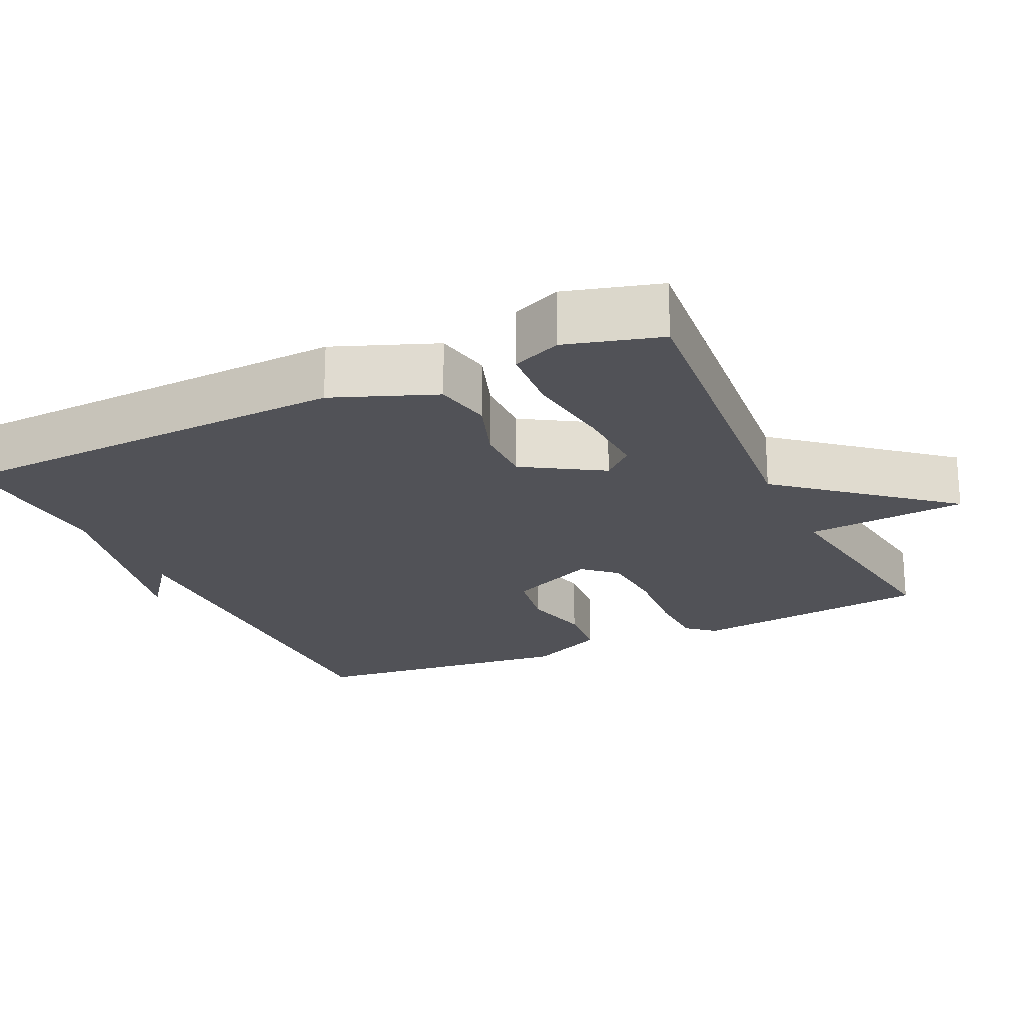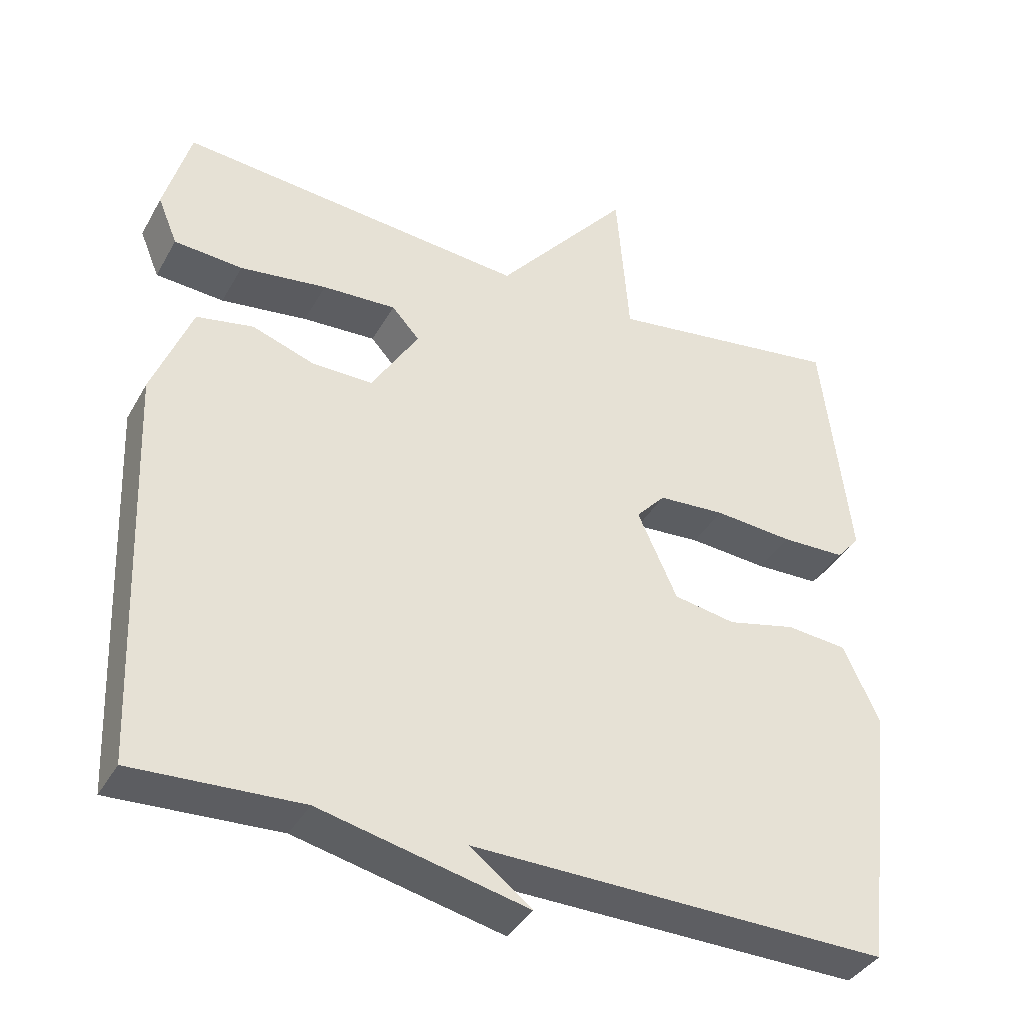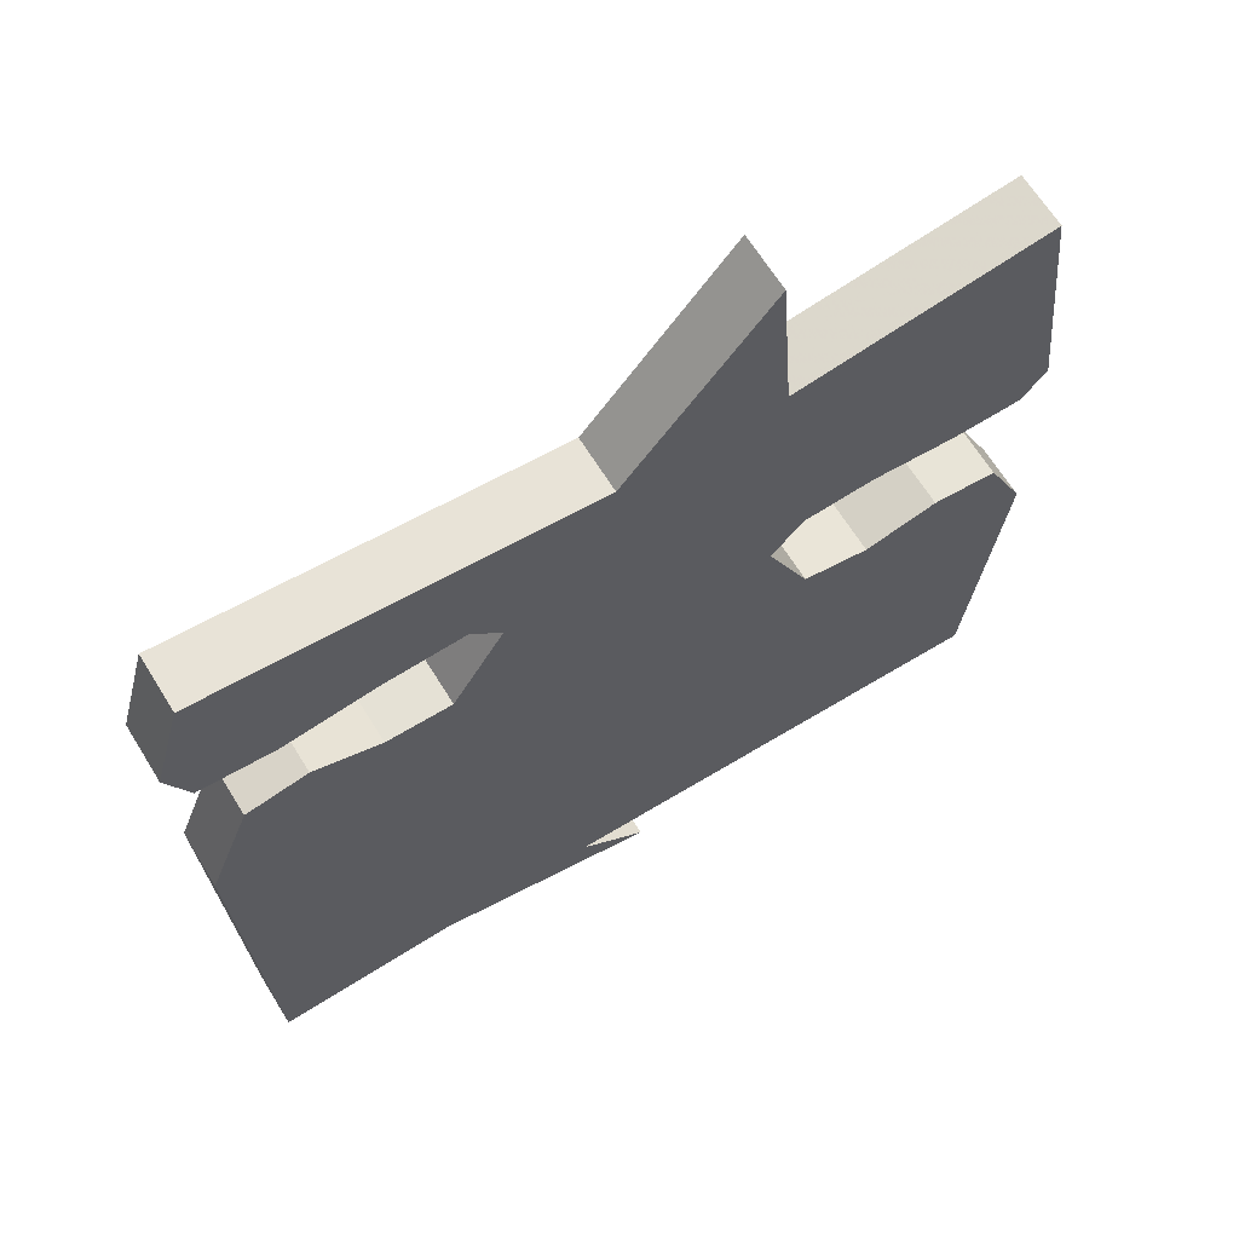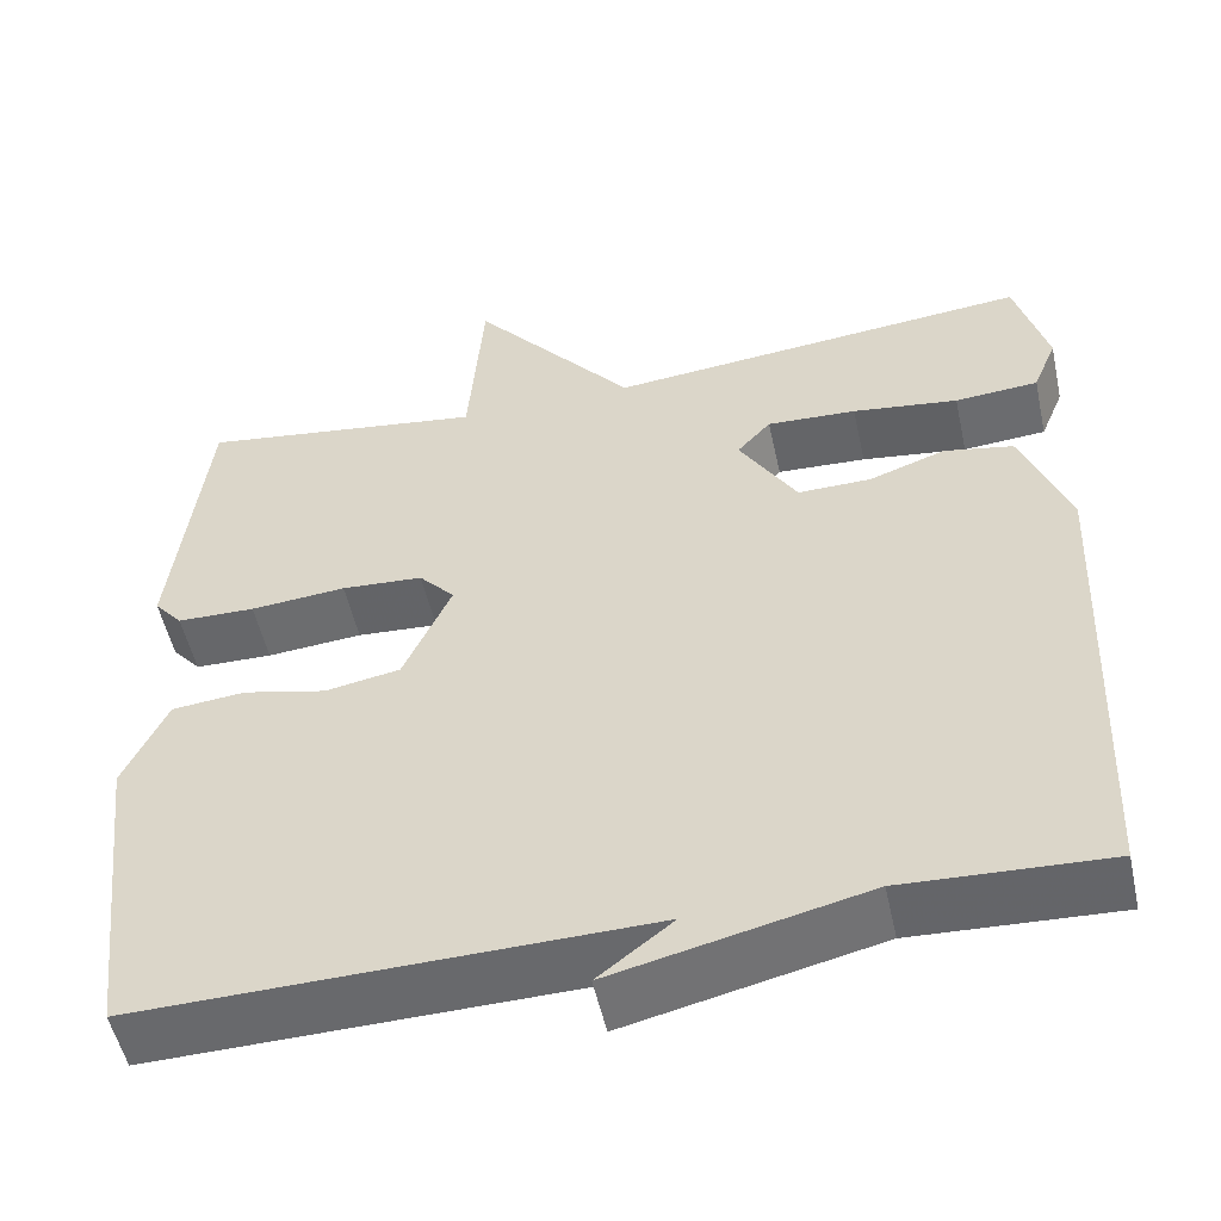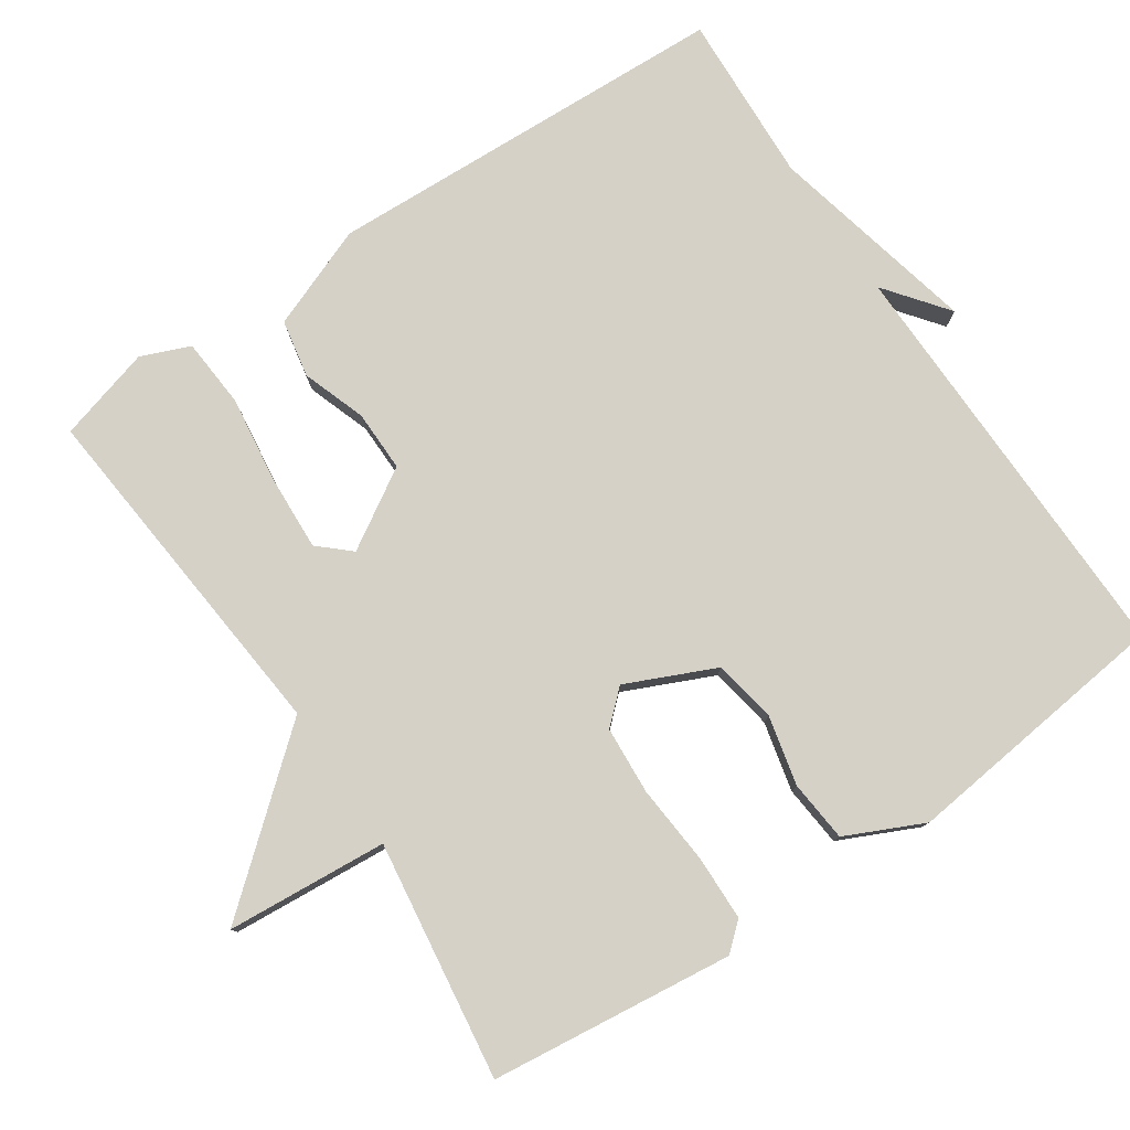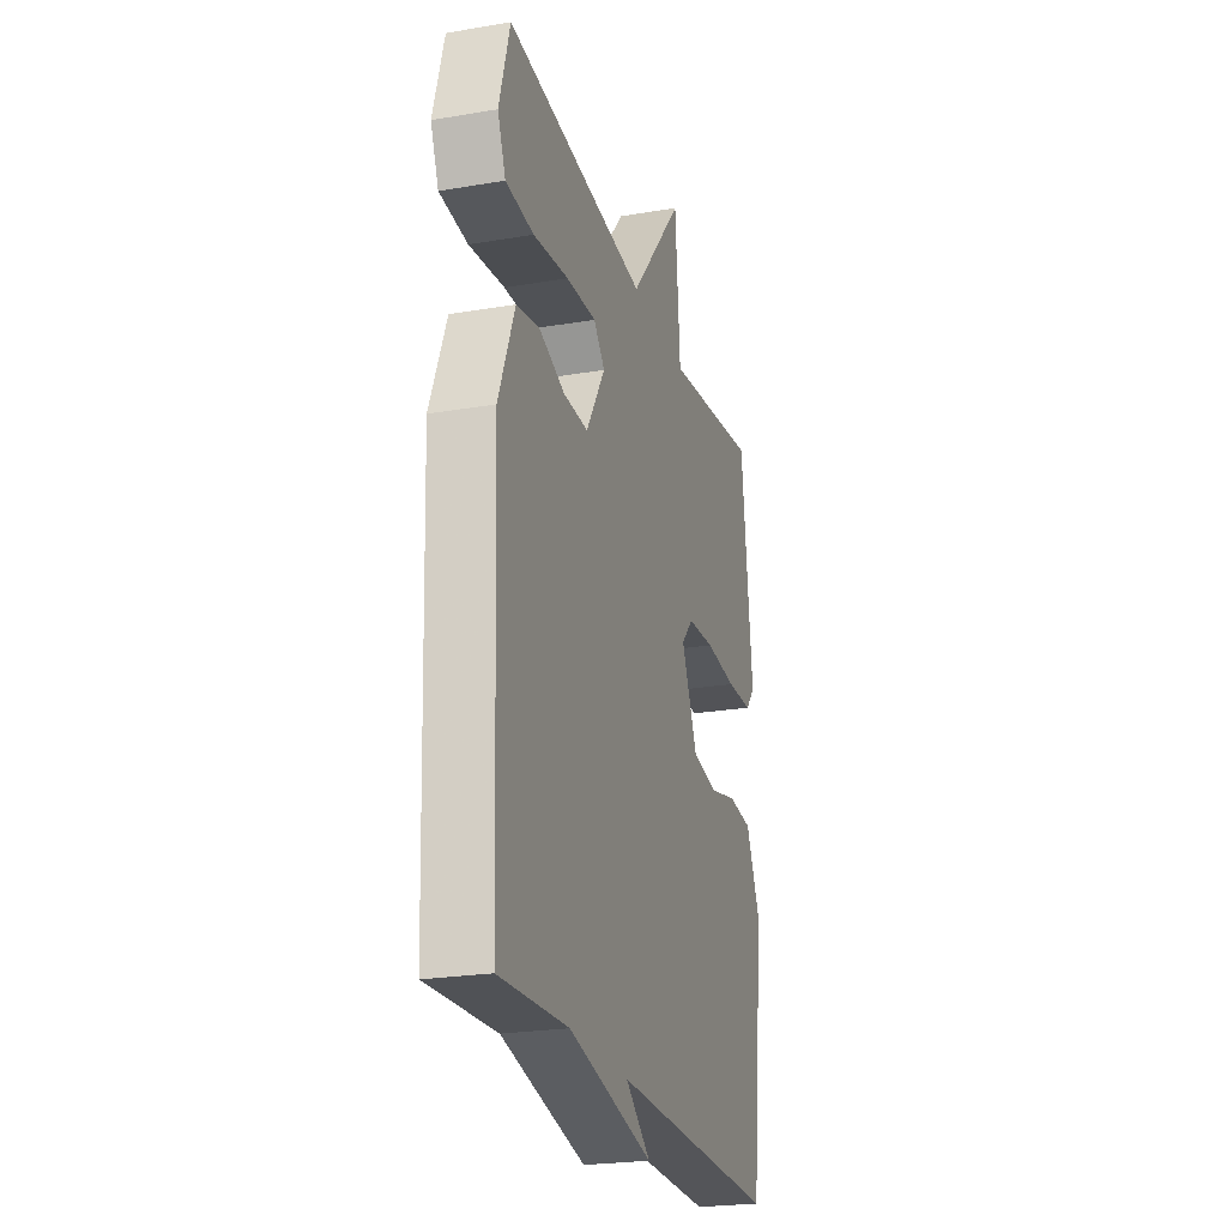
<metadata>
{"format":"obj","ext":"obj","renderer":"f3d","projection":"perspective","resolution":1024,"background":"white","views":[{"elev":-21.6,"azim":-64.8,"up":"+Y"},{"elev":-38.4,"azim":-26.6,"up":"+Z"},{"elev":65.6,"azim":-31.7,"up":"+Z"},{"elev":-52.5,"azim":-167.7,"up":"+Z"},{"elev":79.0,"azim":56.0,"up":"+Y"},{"elev":-23.6,"azim":-74.1,"up":"+Z"}]}
</metadata>
<code>
v -0.5 0.07 -0.5
v -0.523 0.07 0.05
v -0.469 0.07 0.188
v -0.391 0.07 0.203
v -0.305 0.07 0.173
v -0.222 0.07 0.172
v -0.157 0.07 0.278
v -0.195 0.07 0.32
v -0.296 0.07 0.315
v -0.415 0.07 0.299
v -0.509 0.07 0.306
v -0.536 0.07 0.372
v -0.5 0.07 0.5
v -0.022 0.07 0.455
v 0.161 0.07 0.673
v 0.178 0.07 0.455
v 0.5 0.07 0.5
v 0.538 0.07 0.172
v 0.506 0.07 0.135
v 0.418 0.07 0.133
v 0.31 0.07 0.142
v 0.218 0.07 0.136
v 0.178 0.07 0.092
v 0.232 0.07 -0.028
v 0.317 0.07 -0.043
v 0.411 0.07 -0.021
v 0.494 0.07 -0.029
v 0.543 0.07 -0.134
v 0.5 0.07 -0.5
v -0.07 0.07 -0.489
v 0.014 0.07 -0.554
v -0.27 0.07 -0.489
v -0.5 0 -0.5
v -0.523 0 0.05
v -0.469 0 0.188
v -0.391 0 0.203
v -0.305 0 0.173
v -0.222 0 0.172
v -0.157 0 0.278
v -0.195 0 0.32
v -0.296 0 0.315
v -0.415 0 0.299
v -0.509 0 0.306
v -0.536 0 0.372
v -0.5 0 0.5
v -0.022 0 0.455
v 0.161 0 0.673
v 0.178 0 0.455
v 0.5 0 0.5
v 0.538 0 0.172
v 0.506 0 0.135
v 0.418 0 0.133
v 0.31 0 0.142
v 0.218 0 0.136
v 0.178 0 0.092
v 0.232 0 -0.028
v 0.317 0 -0.043
v 0.411 0 -0.021
v 0.494 0 -0.029
v 0.543 0 -0.134
v 0.5 0 -0.5
v -0.07 0 -0.489
v 0.014 0 -0.554
v -0.27 0 -0.489
f 30 31 32
f 28 29 30
f 27 28 30
f 26 27 30
f 25 26 30
f 24 25 30 32
f 1 2 3
f 32 1 3
f 24 32 3
f 23 24 3
f 19 20 21
f 18 19 21
f 17 18 21
f 16 17 21
f 16 21 22
f 14 15 16
f 14 16 22 23
f 12 13 14
f 11 12 14
f 10 11 14
f 9 10 14
f 8 9 14
f 7 8 14 23
f 3 4 5
f 23 3 5
f 23 5 6
f 6 7 23
f 64 63 62
f 62 61 60
f 62 60 59
f 62 59 58
f 62 58 57
f 64 62 57 56
f 35 34 33
f 35 33 64
f 35 64 56
f 35 56 55
f 53 52 51
f 53 51 50
f 53 50 49
f 53 49 48
f 54 53 48
f 48 47 46
f 55 54 48 46
f 46 45 44
f 46 44 43
f 46 43 42
f 46 42 41
f 46 41 40
f 55 46 40 39
f 37 36 35
f 37 35 55
f 38 37 55
f 55 39 38
f 1 33 34 2
f 2 34 35 3
f 3 35 36 4
f 4 36 37 5
f 5 37 38 6
f 6 38 39 7
f 7 39 40 8
f 8 40 41 9
f 9 41 42 10
f 10 42 43 11
f 11 43 44 12
f 12 44 45 13
f 13 45 46 14
f 14 46 47 15
f 15 47 48 16
f 16 48 49 17
f 17 49 50 18
f 18 50 51 19
f 19 51 52 20
f 20 52 53 21
f 21 53 54 22
f 22 54 55 23
f 23 55 56 24
f 24 56 57 25
f 25 57 58 26
f 26 58 59 27
f 27 59 60 28
f 28 60 61 29
f 29 61 62 30
f 30 62 63 31
f 31 63 64 32
f 32 64 33 1

</code>
